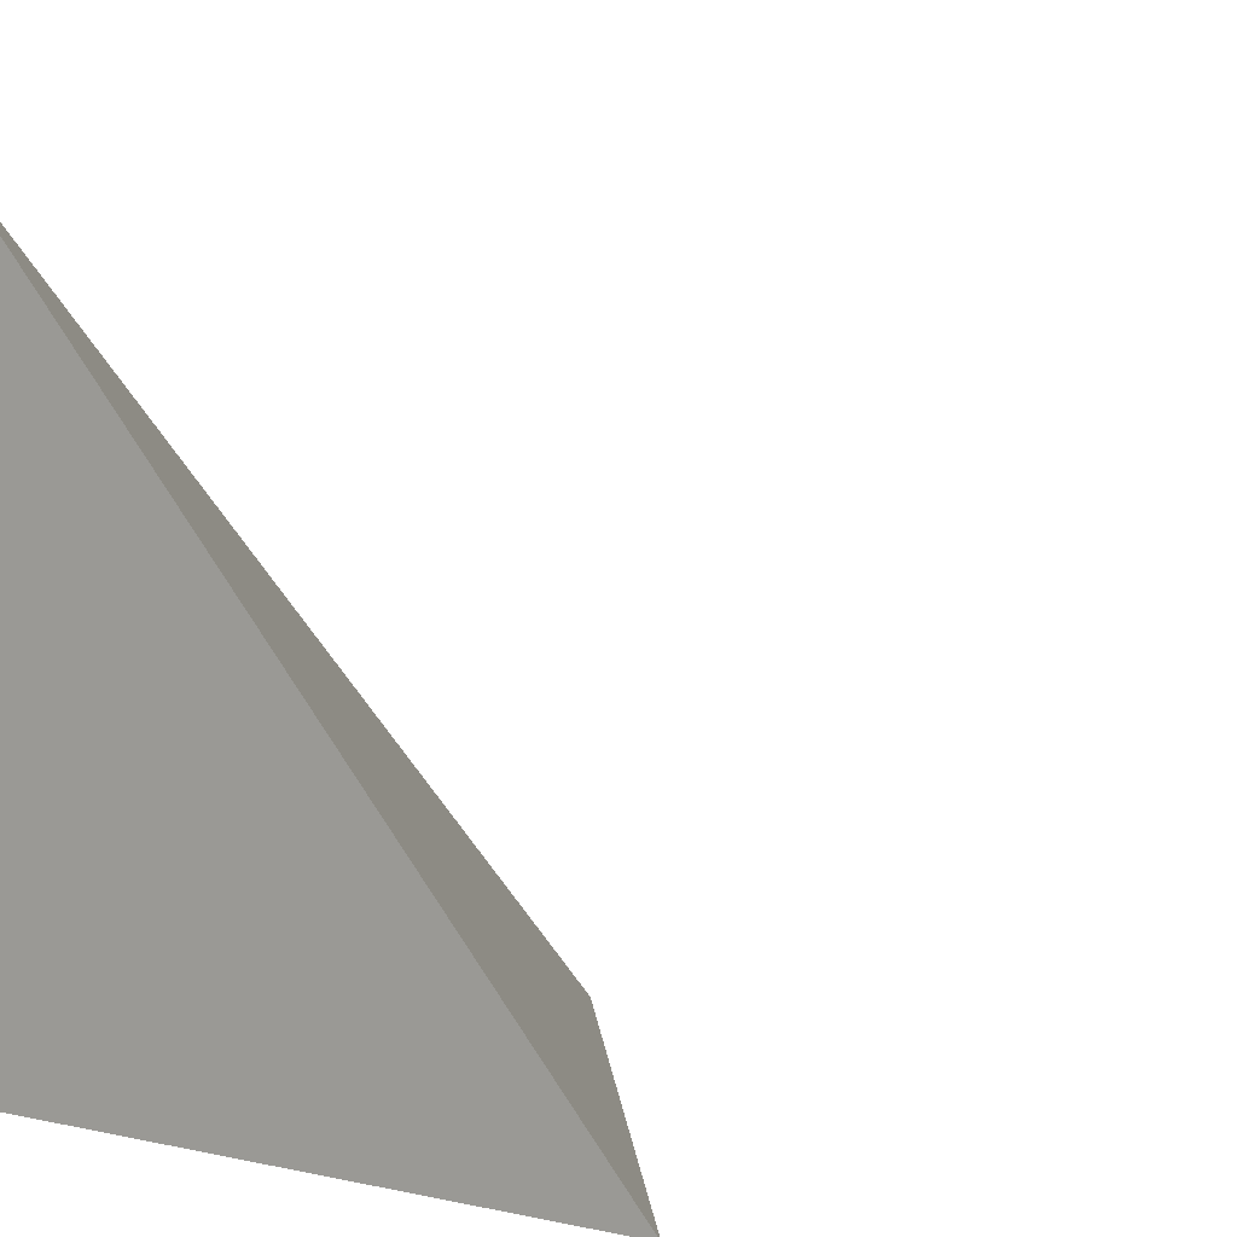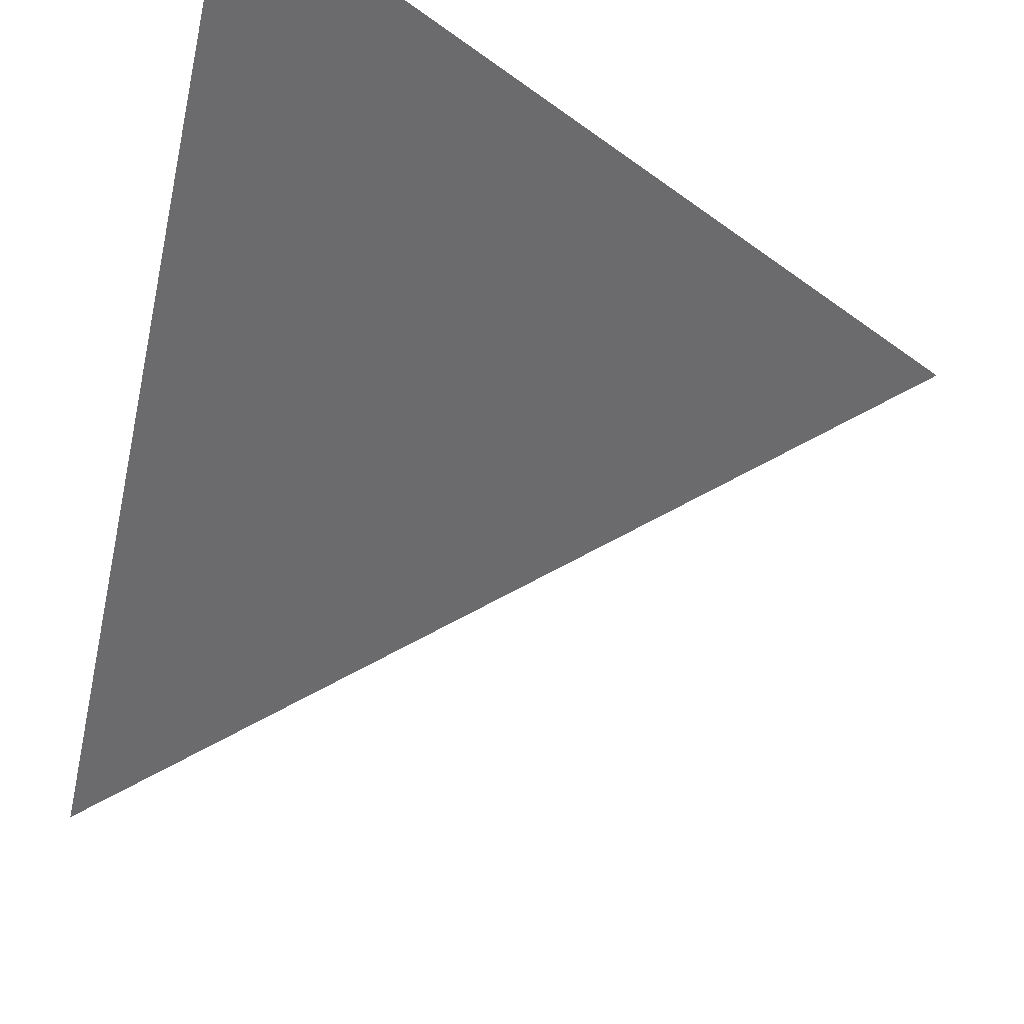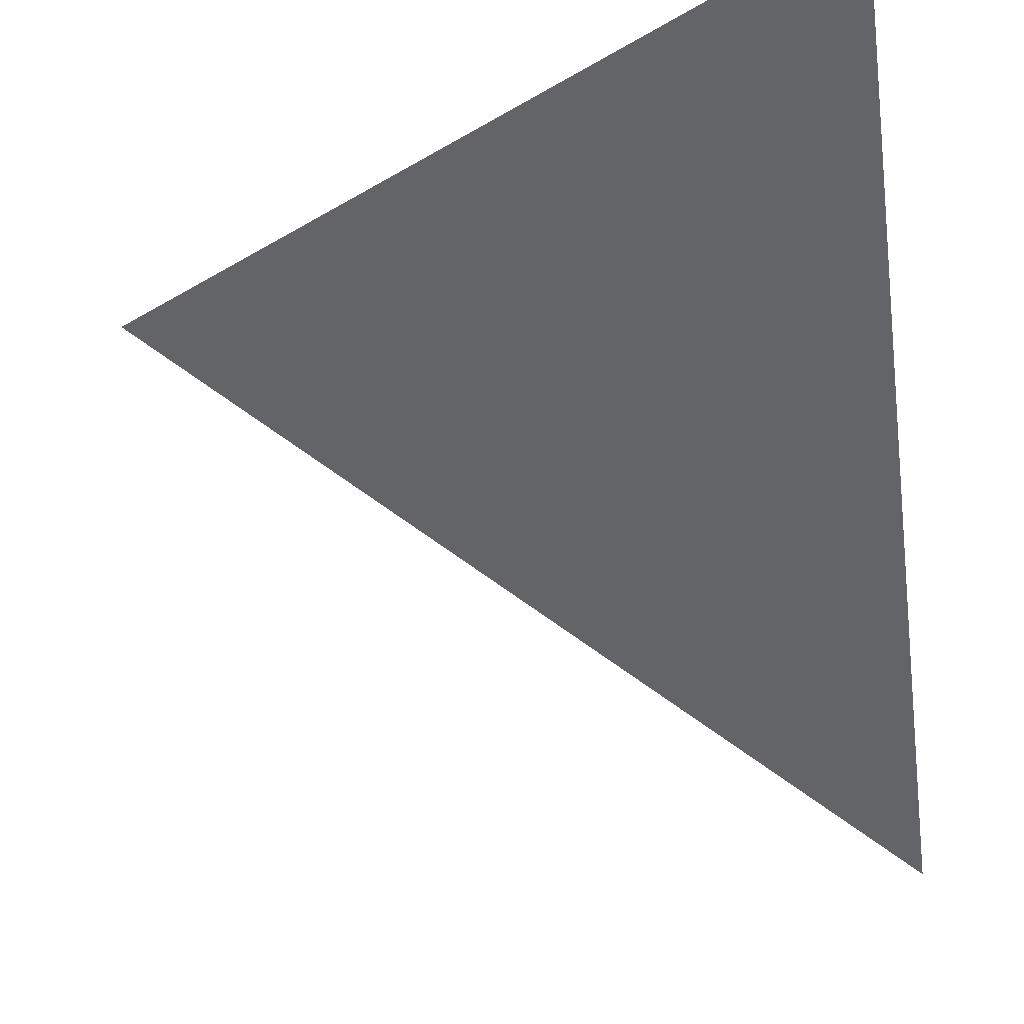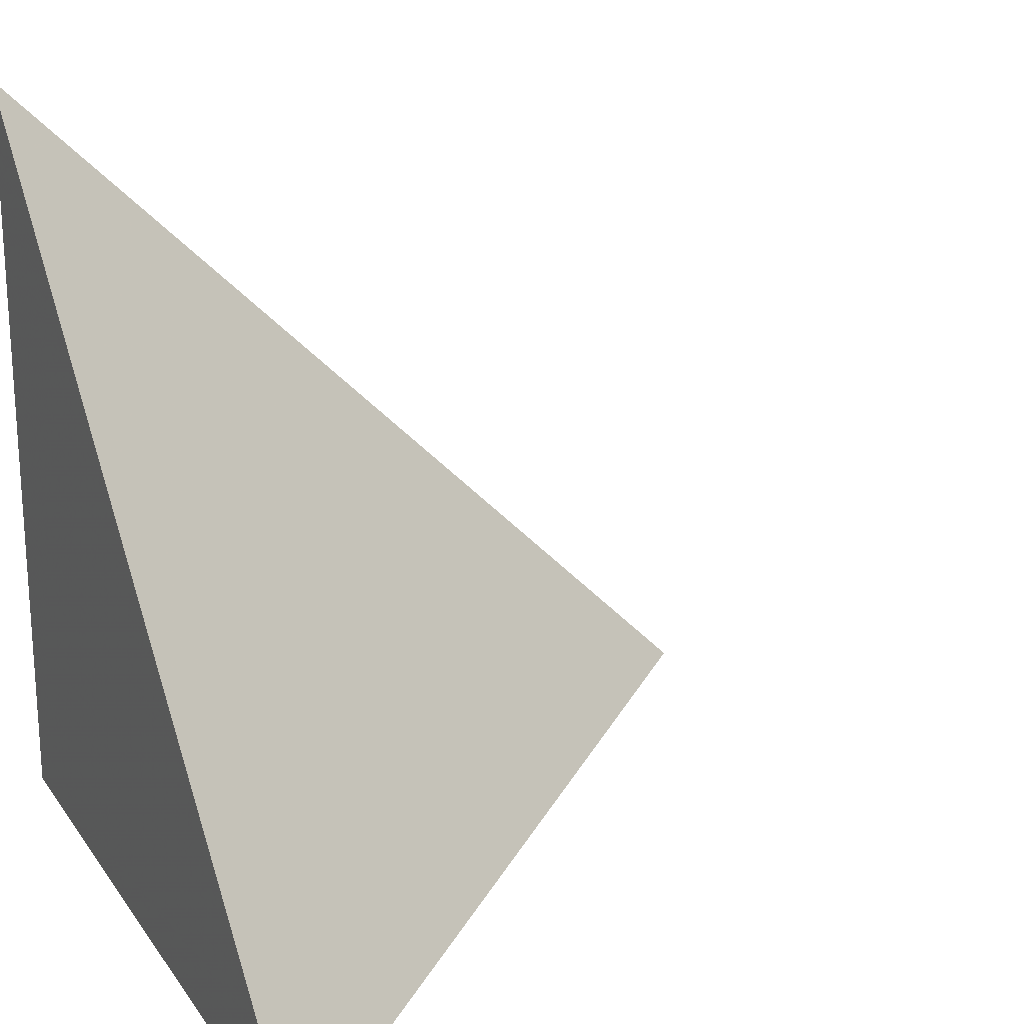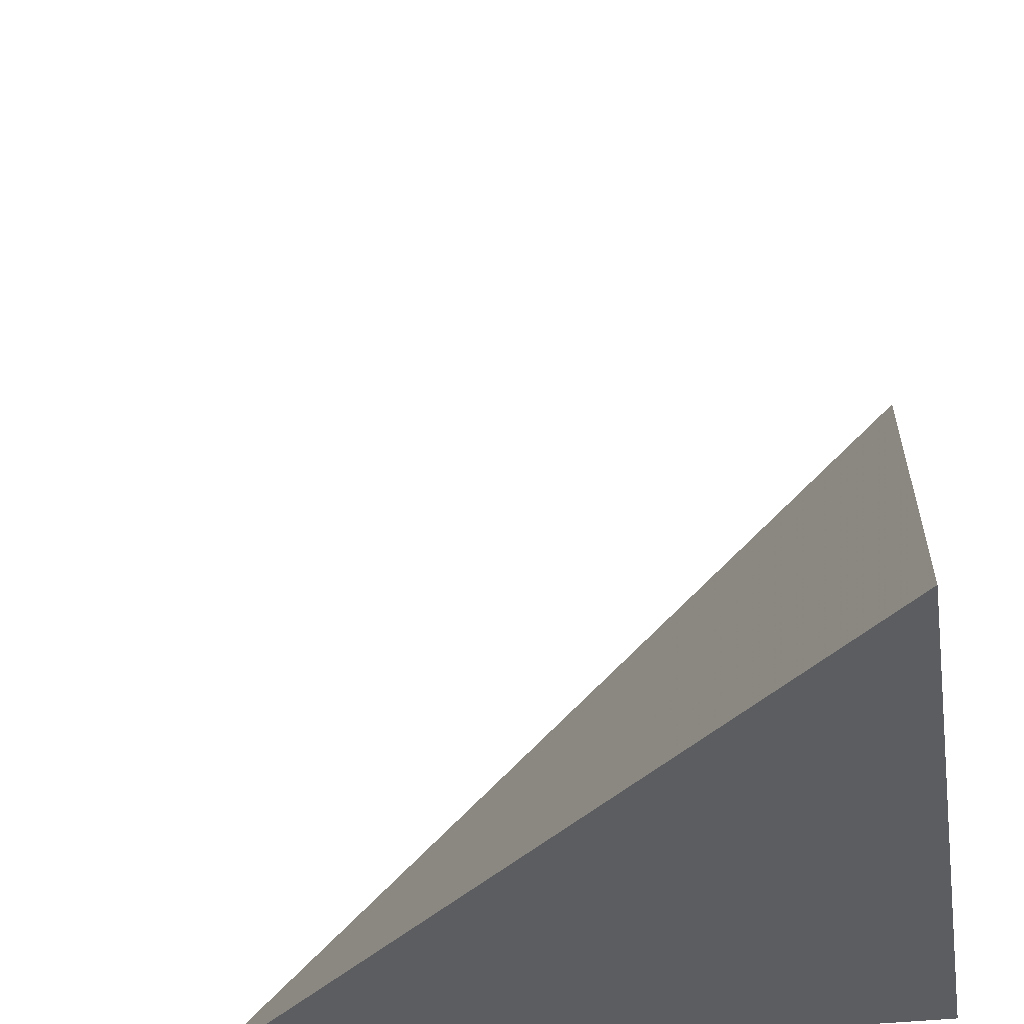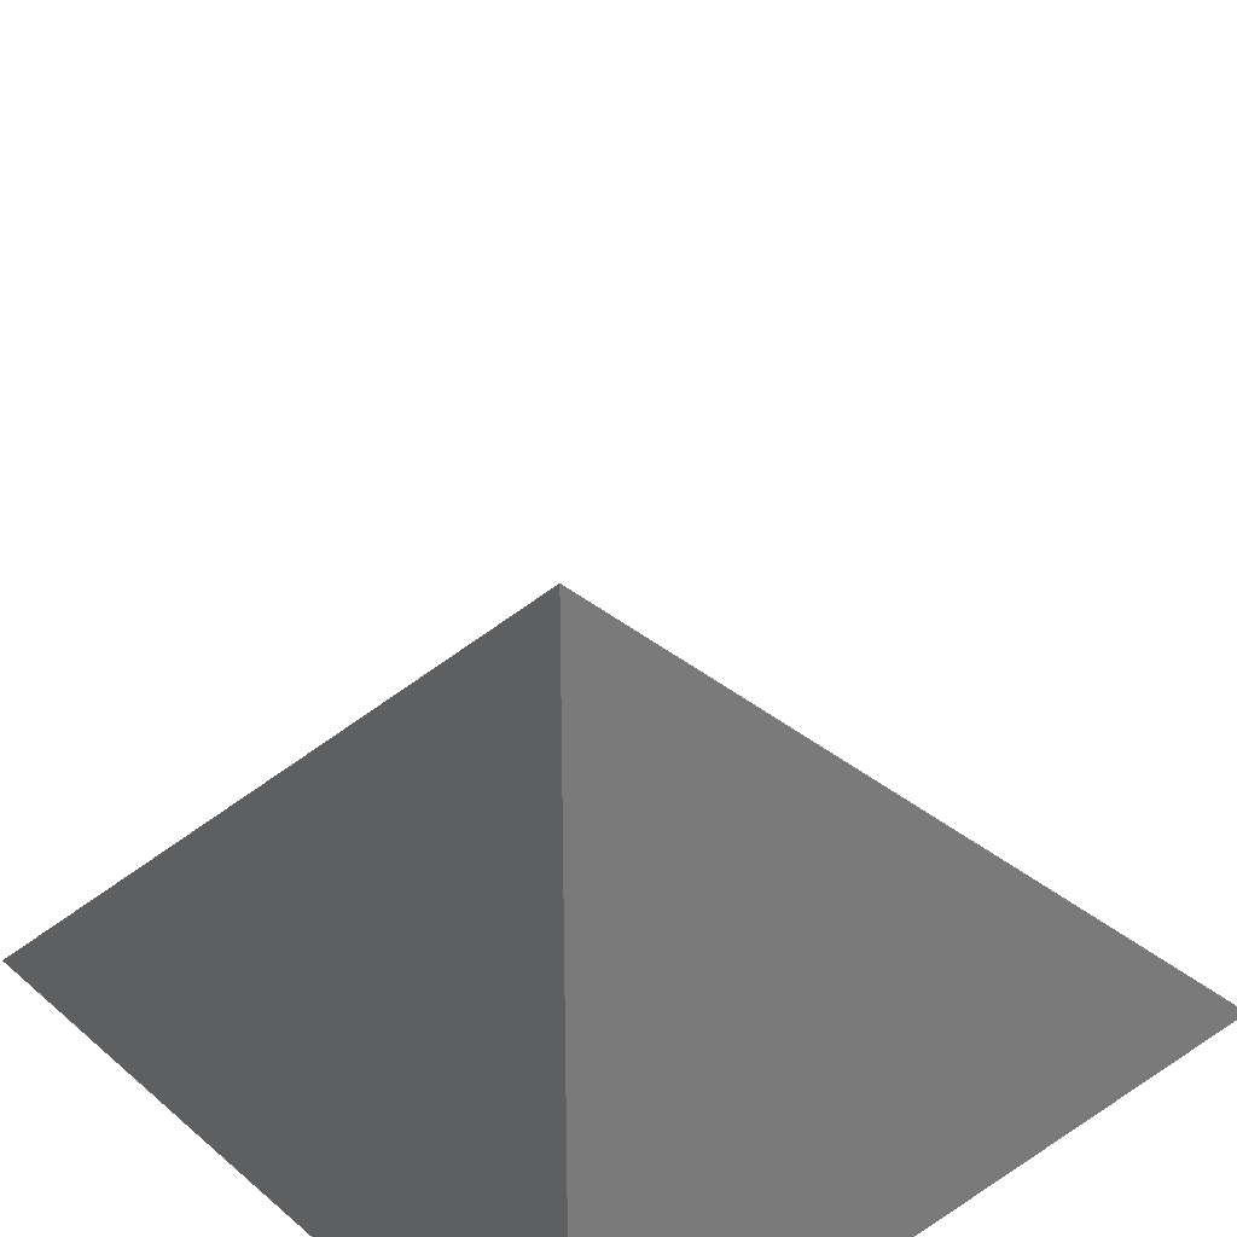
<metadata>
{"format":"obj","ext":"obj","renderer":"f3d","projection":"perspective","resolution":1024,"background":"white","views":[{"elev":1.5,"azim":-47.9,"up":"+Y"},{"elev":76.6,"azim":107.5,"up":"+Z"},{"elev":76.3,"azim":79.9,"up":"+Y"},{"elev":21.5,"azim":-25.3,"up":"+Y"},{"elev":-35.8,"azim":-171.1,"up":"+Z"},{"elev":33.5,"azim":-41.3,"up":"+Z"}]}
</metadata>
<code>
v  1  0.9989  1
v  2  0.9989  1
v  1  1.999  1
v  1  0.9989  2
f 1 3 2
f 1 4 3
f 1 2 4
f 2 3 4

</code>
